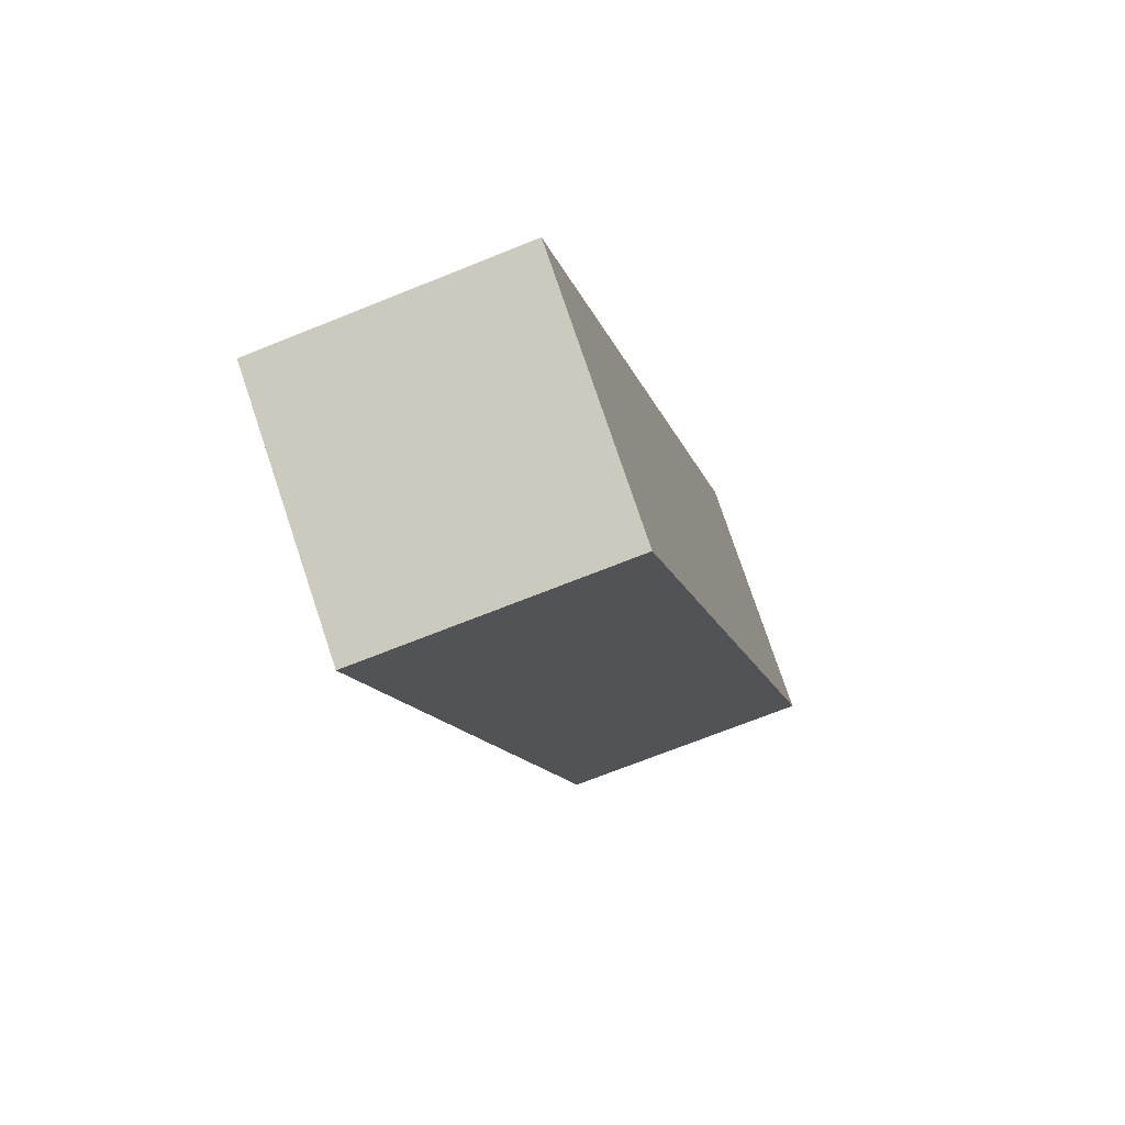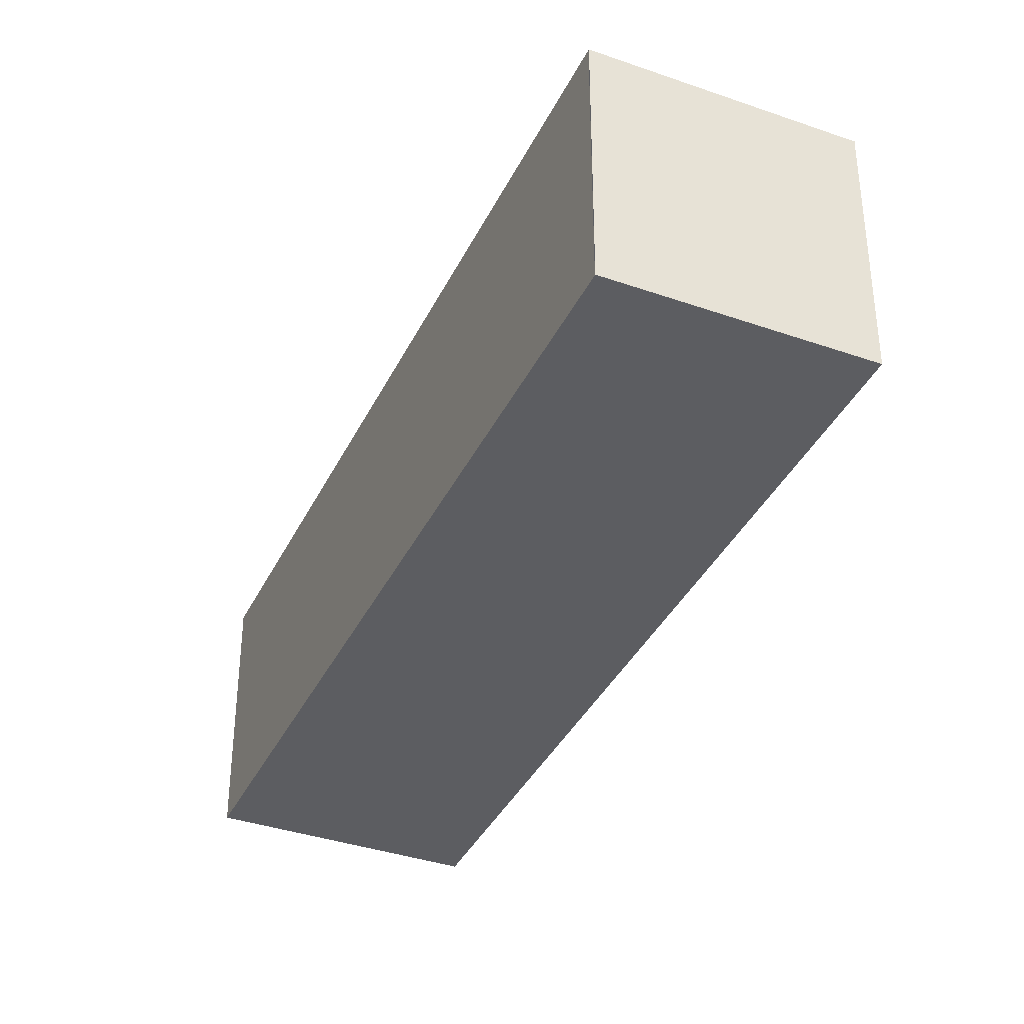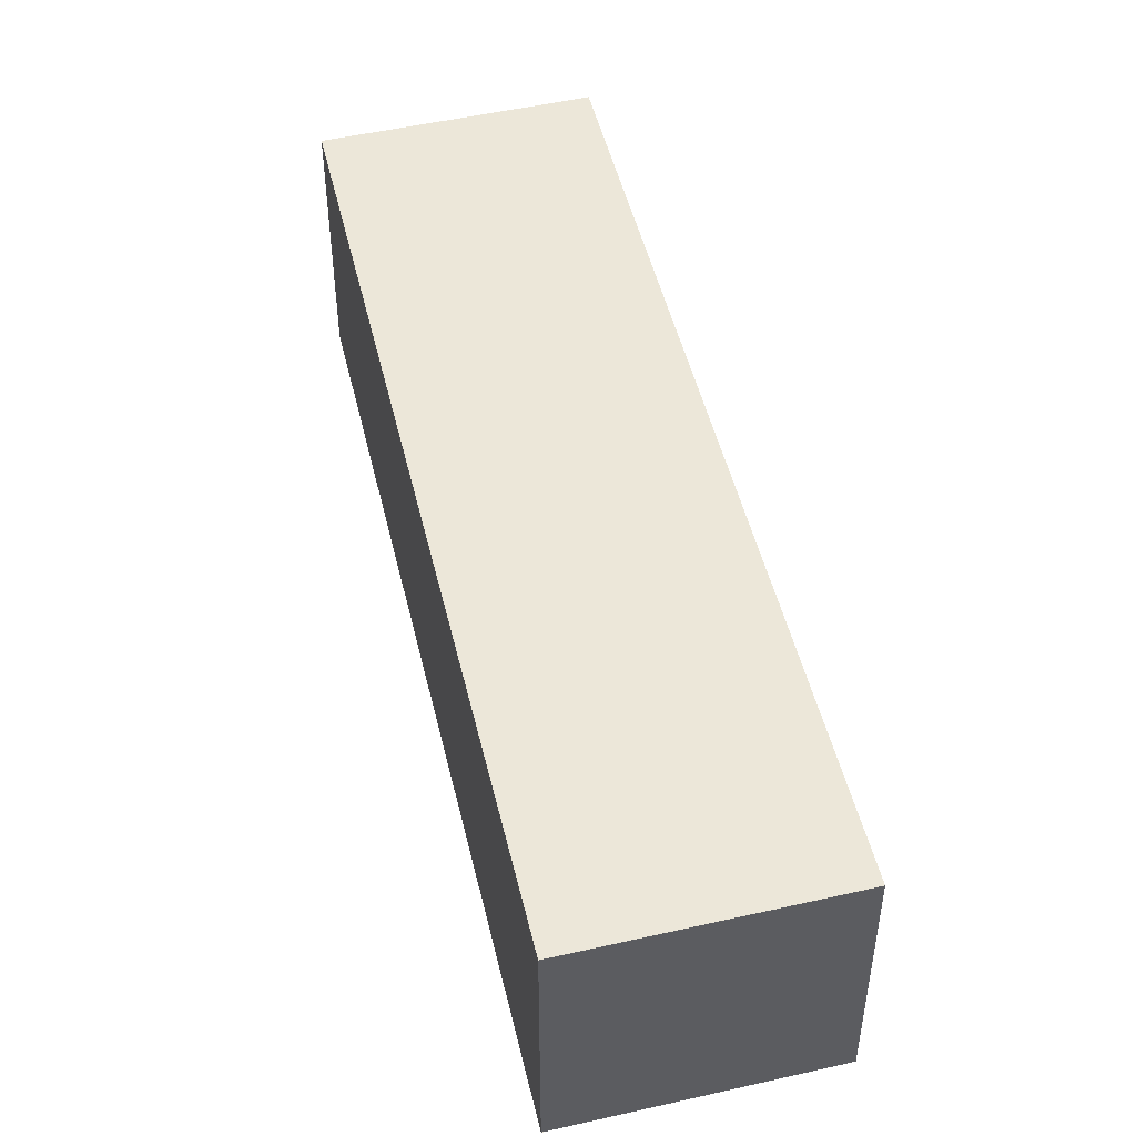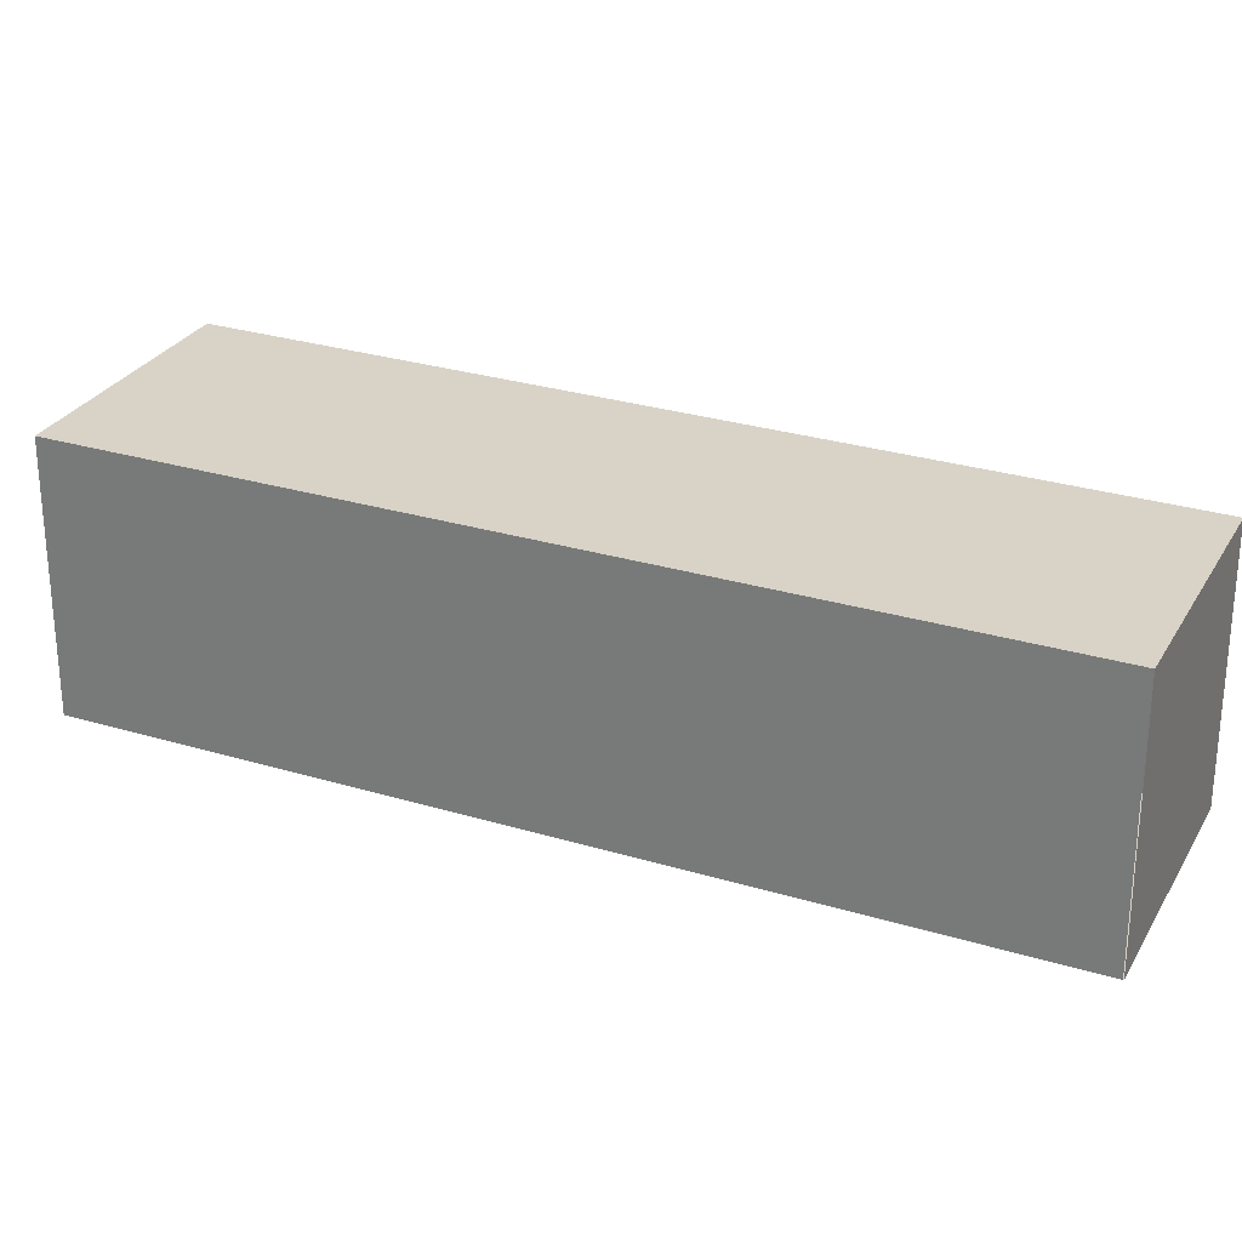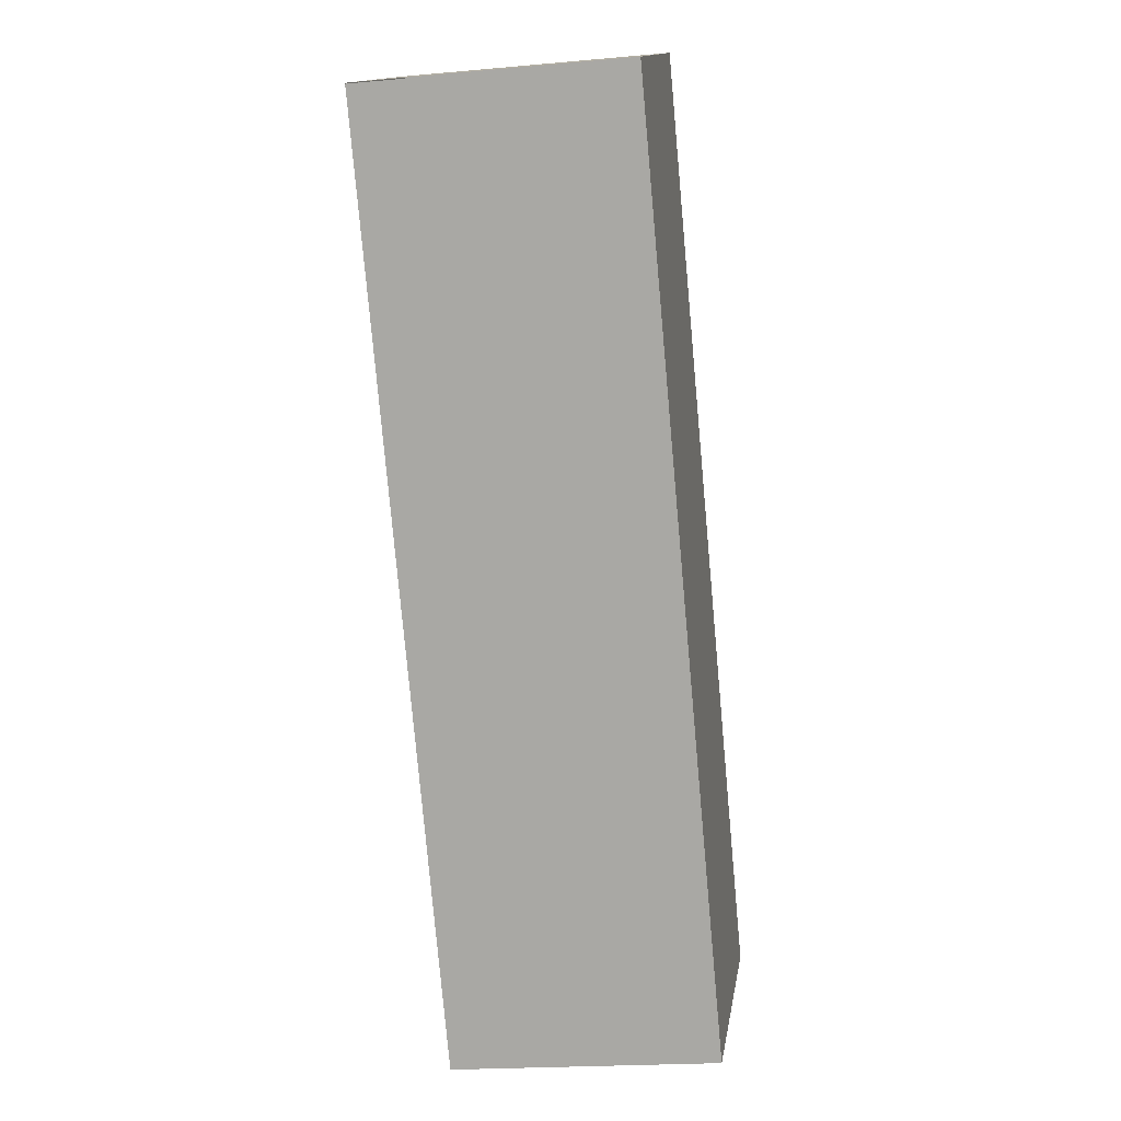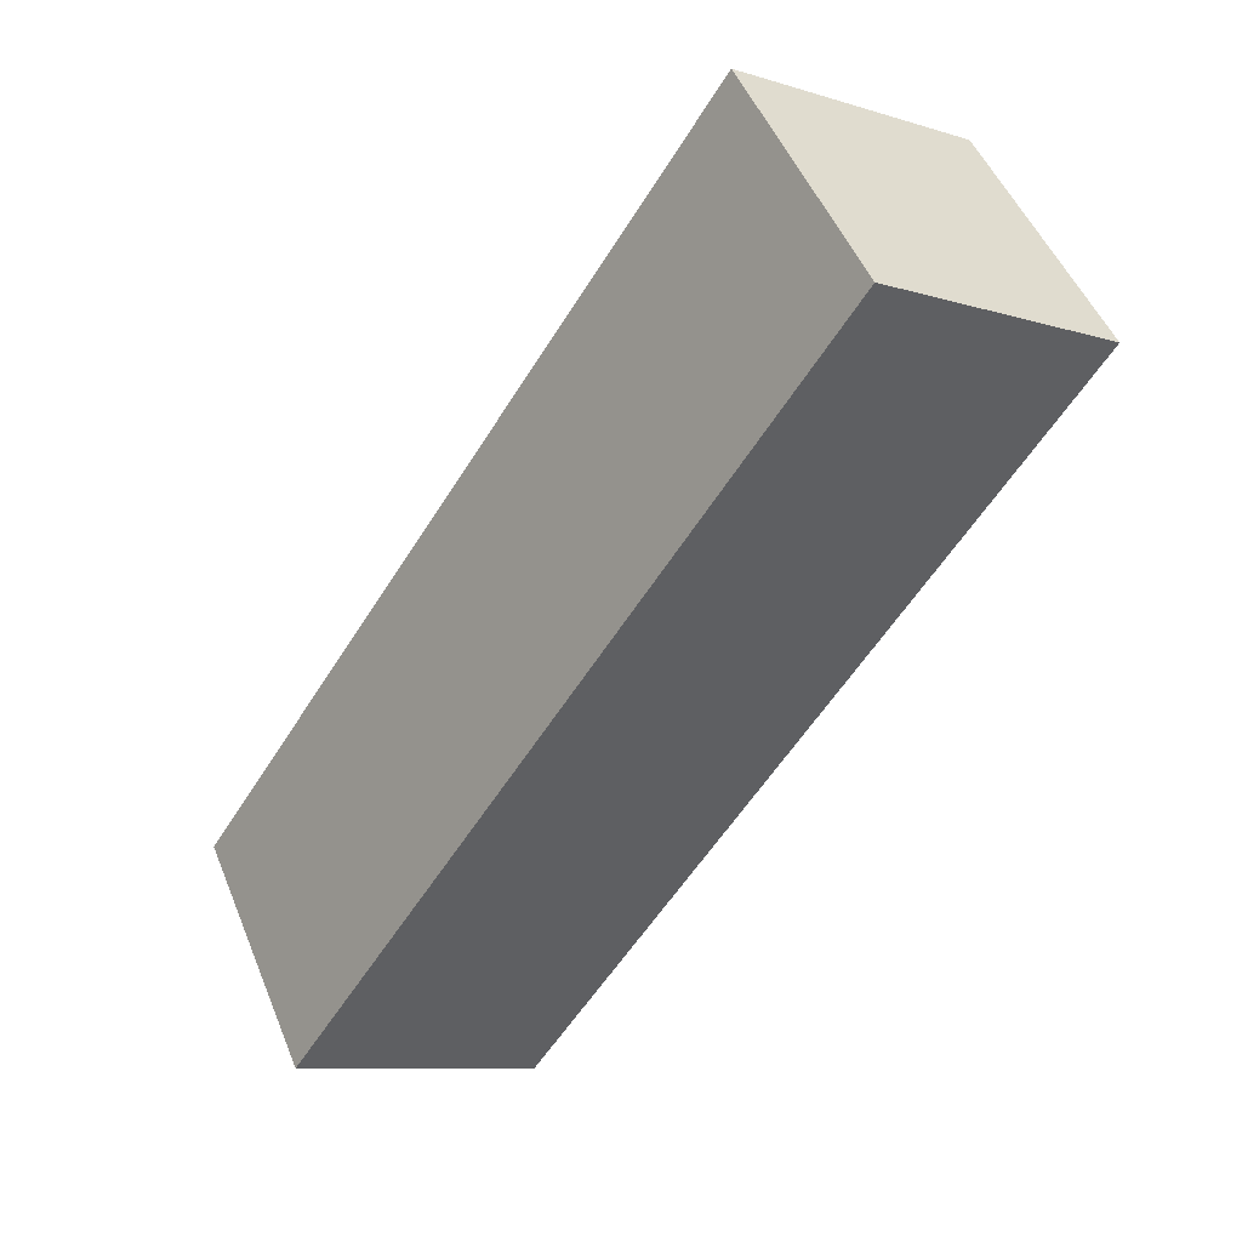
<metadata>
{"format":"obj","ext":"obj","renderer":"f3d","projection":"perspective","resolution":1024,"background":"white","views":[{"elev":-69.6,"azim":112.0,"up":"+Z"},{"elev":-37.1,"azim":-56.6,"up":"+Y"},{"elev":49.8,"azim":133.5,"up":"+Y"},{"elev":27.9,"azim":-98.2,"up":"+Y"},{"elev":-20.1,"azim":-80.6,"up":"+Z"},{"elev":50.1,"azim":158.2,"up":"+Z"}]}
</metadata>
<code>
v  10.35 3.681 -9.007
v  0.836 3.681 0.528
v  3.131 3.681 1.979
v  0 3.681 2.254e-16
v  0.006 3.681 -0.01
v  7.176 3.681 -11.02
v  3.131 -1.212e-16 1.979
v  10.35 5.515e-16 -9.007
v  7.176 6.748e-16 -11.02
v  0.006 6.123e-19 -0.01
v  0.836 -3.233e-17 0.528
v  0 0 0
g defaultobject
f 1 2 3
f 2 1 4
f 4 1 5
f 5 1 6
f 7 1 3
f 1 7 8
f 8 6 1
f 6 8 9
f 9 5 6
f 5 9 10
f 2 7 3
f 7 2 4
f 7 4 11
f 11 4 12
f 7 9 8
f 9 7 11
f 9 11 12
f 9 12 10

</code>
